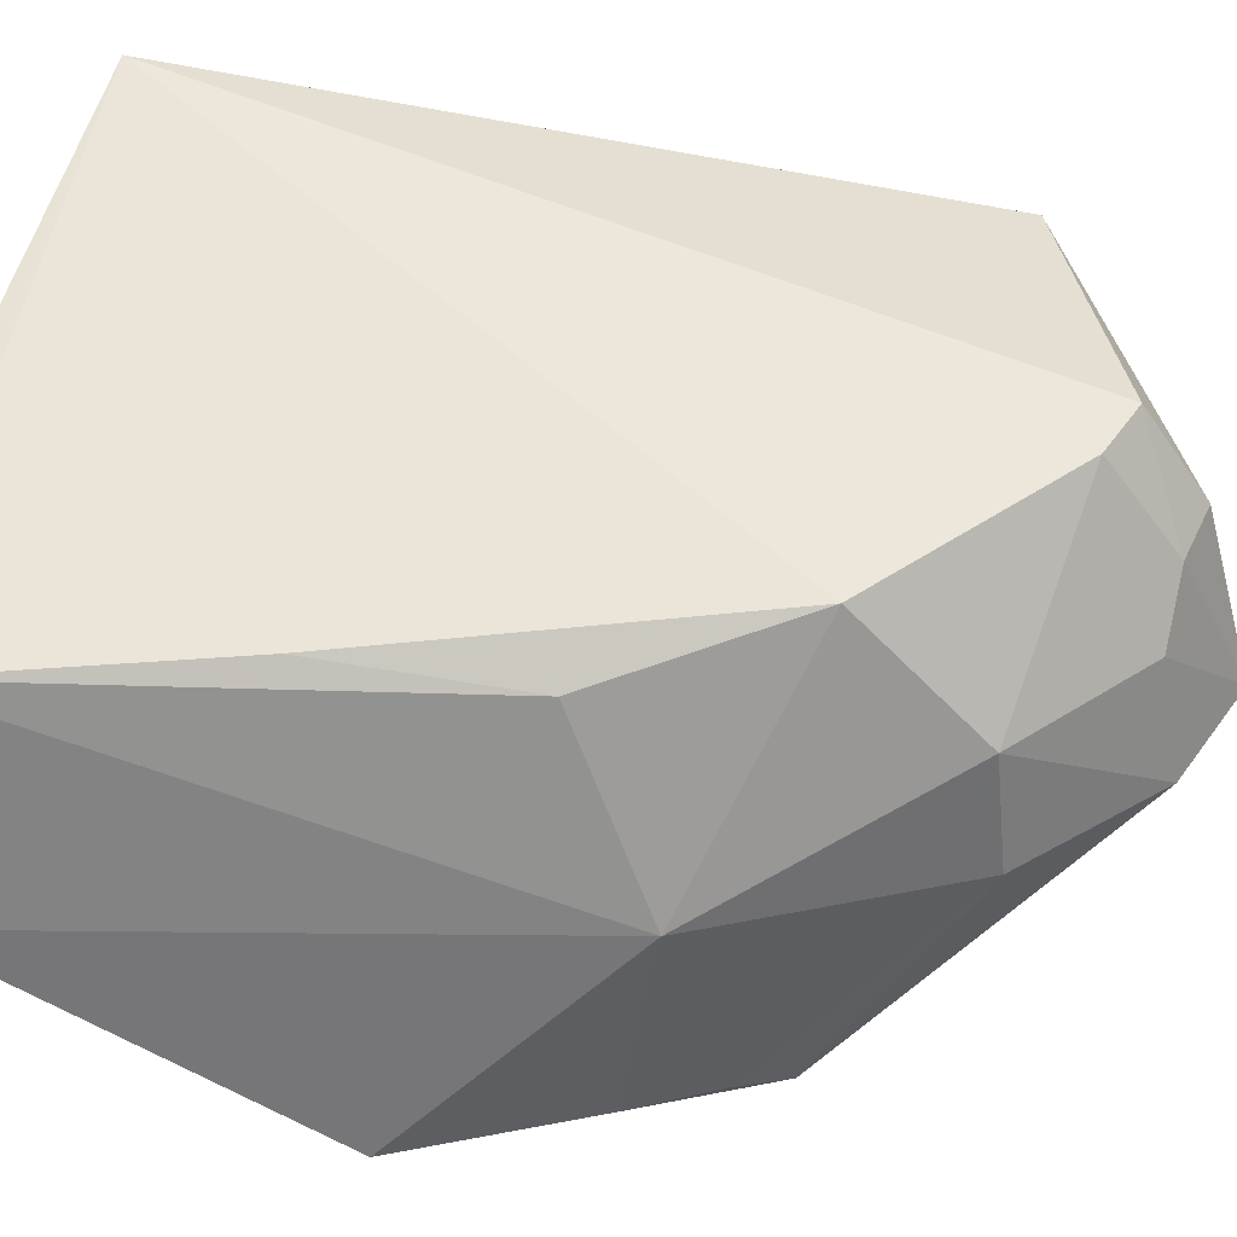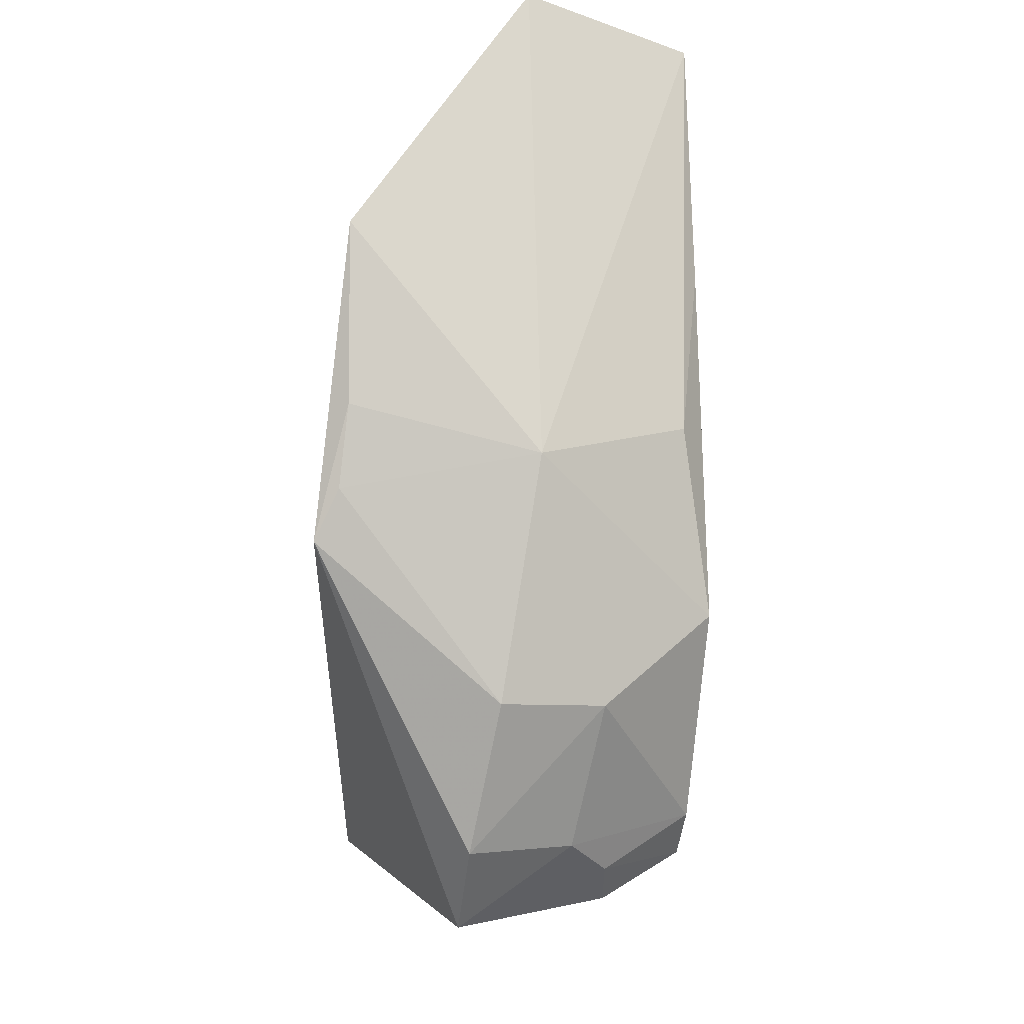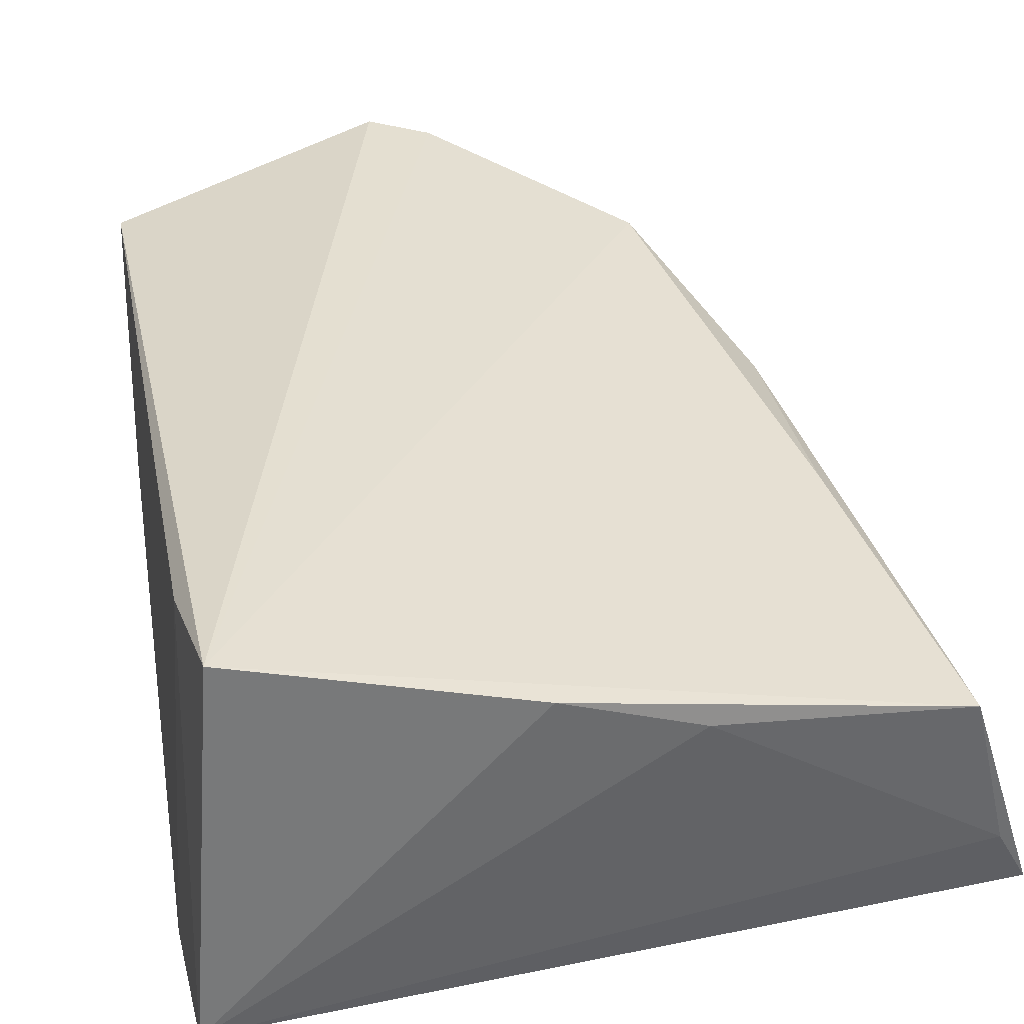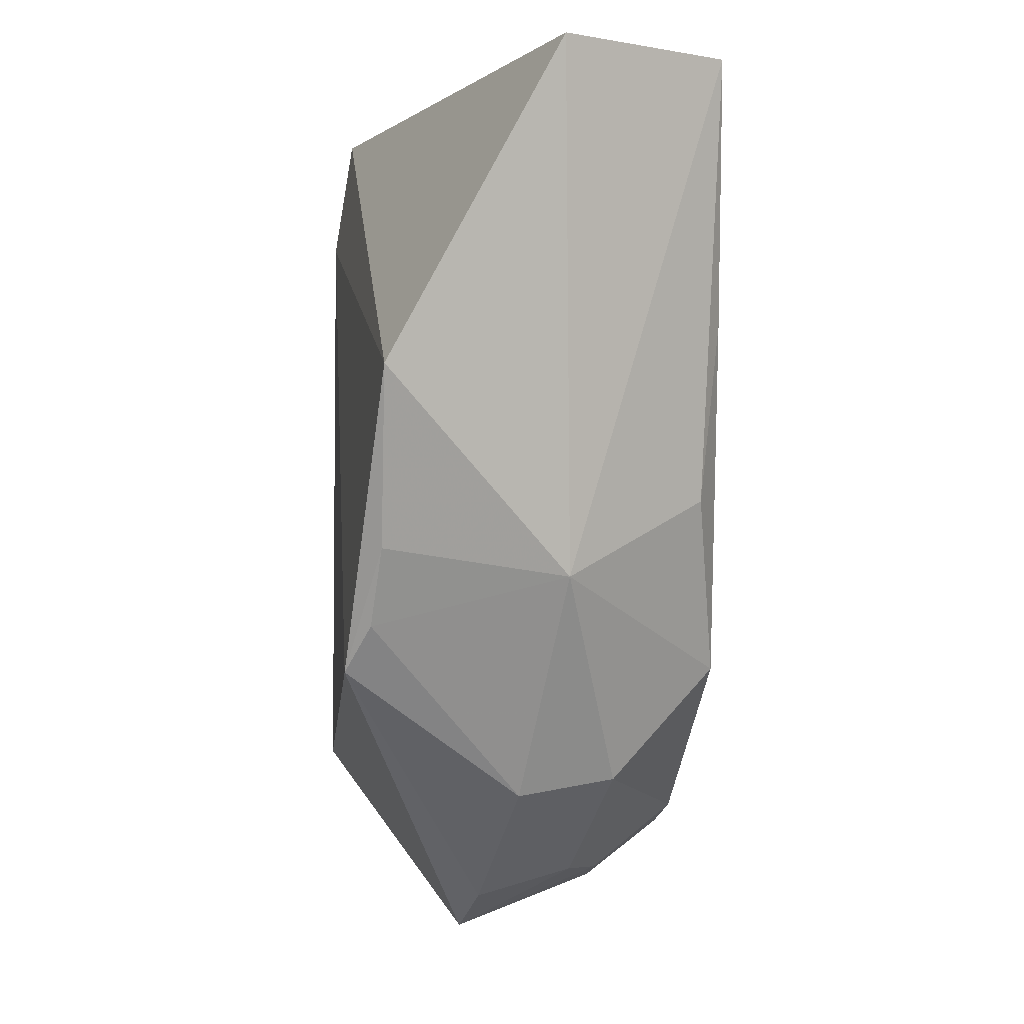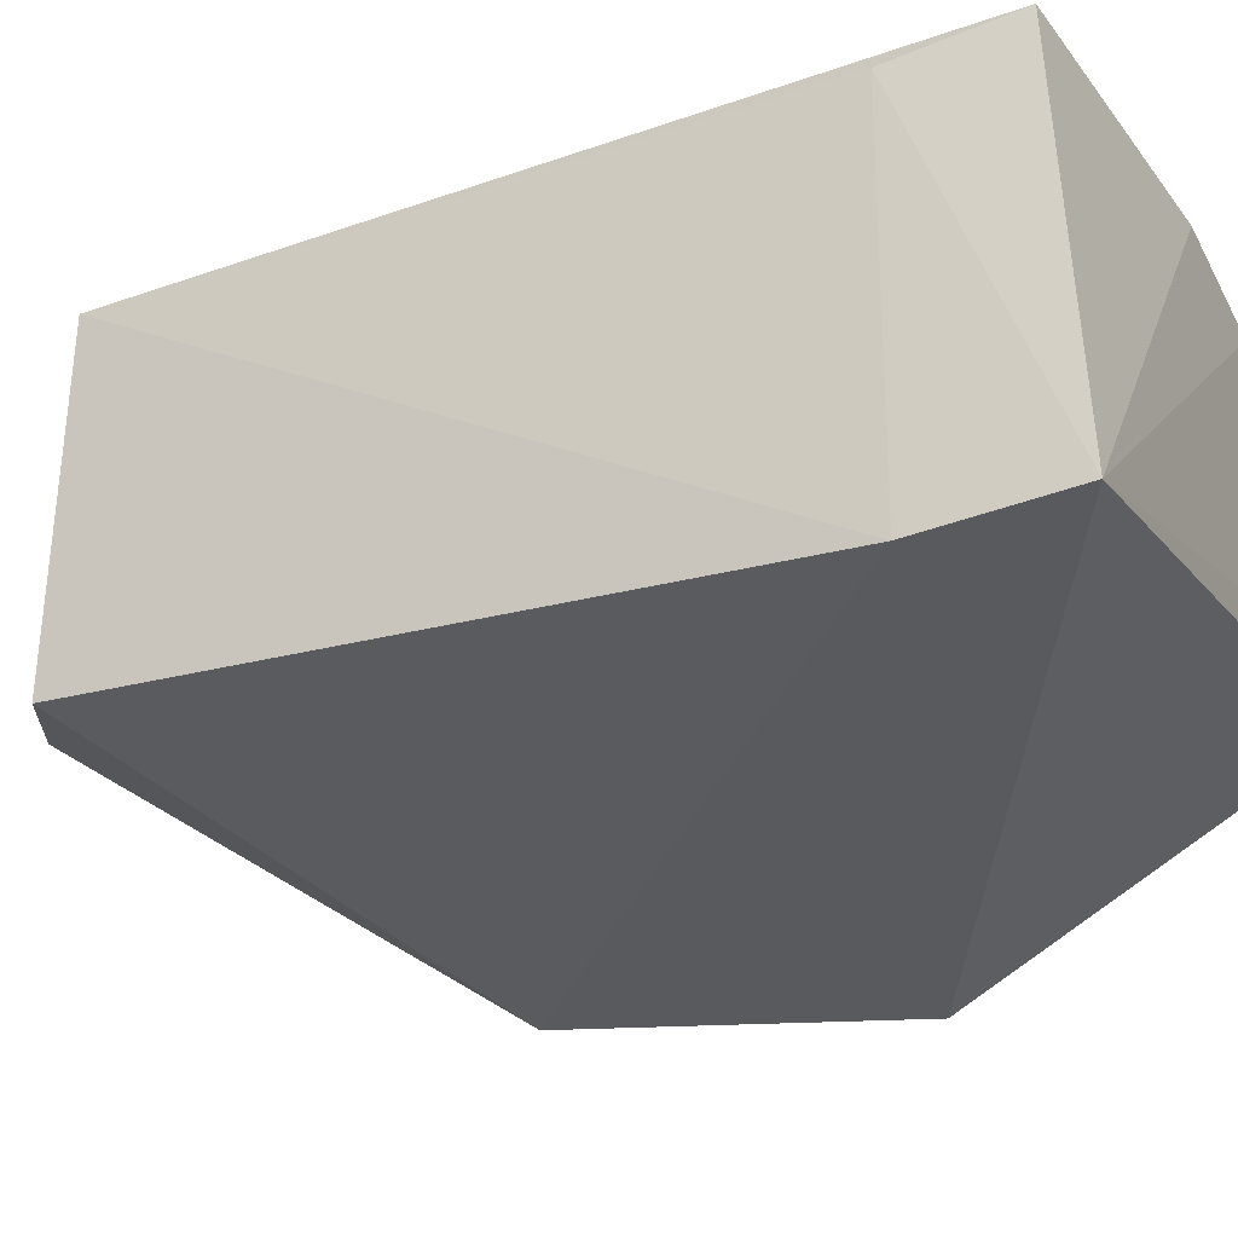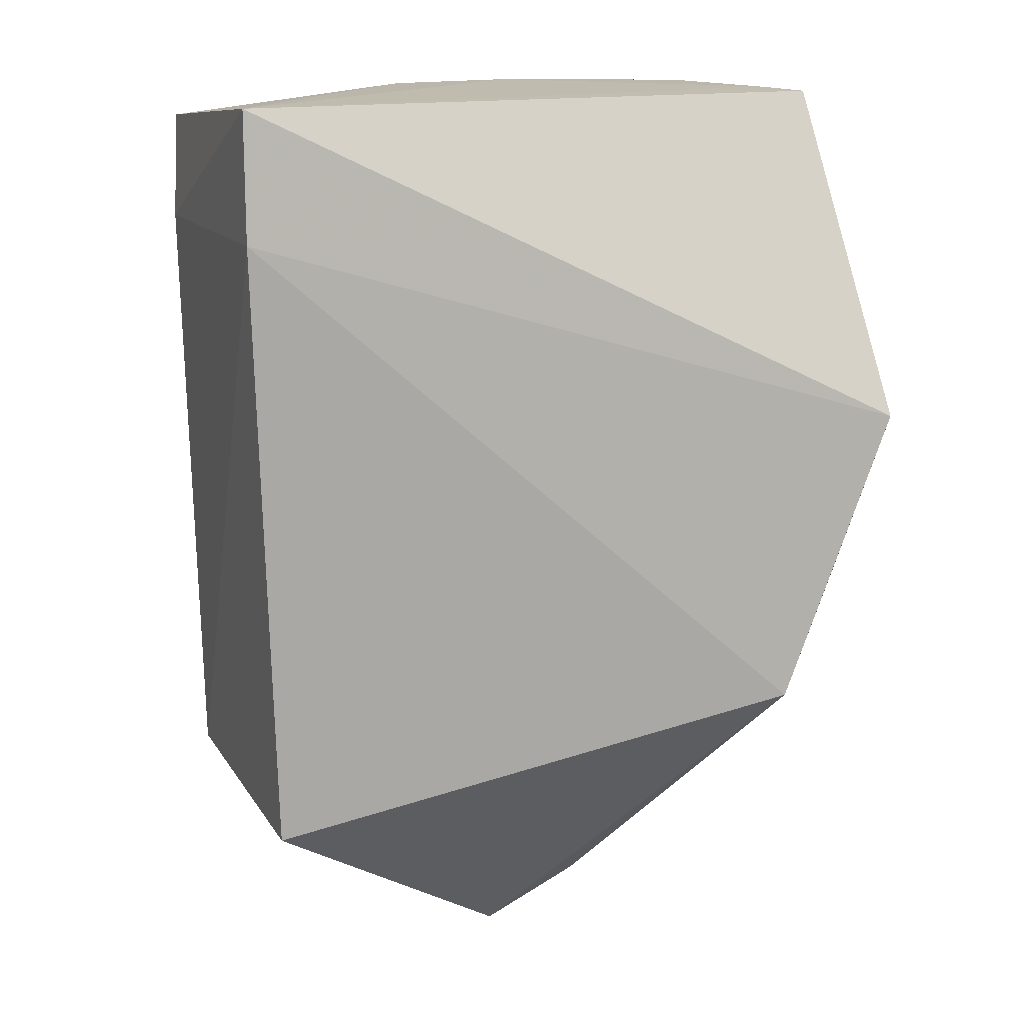
<metadata>
{"format":"obj","ext":"obj","renderer":"f3d","projection":"perspective","resolution":1024,"background":"white","views":[{"elev":45.1,"azim":-81.0,"up":"+Z"},{"elev":-27.2,"azim":-102.6,"up":"+Y"},{"elev":38.8,"azim":169.5,"up":"+Z"},{"elev":-1.7,"azim":-108.6,"up":"+Y"},{"elev":-20.9,"azim":114.9,"up":"+Z"},{"elev":15.5,"azim":155.7,"up":"+Y"}]}
</metadata>
<code>
v -0.002099 -0.08299 0.05655
v -0.001148 -0.1297 0.05133
v 0.000348 -0.08931 0.03234
v -0.04406 -0.103 0.02445
v -0.03109 -0.1229 0.05218
v -0.000627 -0.1305 0.03195
v -0.04347 -0.08119 0.03668
v -0.001224 -0.09009 0.05476
v -0.01719 -0.1352 0.05348
v -0.03588 -0.1225 0.02402
v -4.923e-05 -0.08072 0.0336
v -0.03967 -0.08113 0.04939
v -0.02067 -0.1336 0.05323
v -0.0186 -0.1422 0.03722
v -0.03969 -0.1163 0.03831
v -0.02588 -0.08077 0.05077
v -0.01738 -0.1391 0.04783
v -0.03174 -0.1304 0.04443
v -0.04019 -0.1145 0.02535
v -0.03595 -0.1111 0.04934
v -0.04178 -0.08106 0.03999
v -0.01828 -0.08101 0.05334
v -0.02074 -0.138 0.04714
v -0.03261 -0.1313 0.03716
v -0.03639 -0.09881 0.05051
v -0.02399 -0.1376 0.04396
v -0.0251 -0.1391 0.03665
v -0.03787 -0.1195 0.02525
f 6 3 2
f 8 1 2
f 8 2 3
f 9 2 1
f 10 4 3
f 10 3 6
f 11 3 4
f 11 4 7
f 11 8 3
f 11 1 8
f 13 9 1
f 13 1 5
f 14 6 2
f 14 10 6
f 15 12 7
f 15 7 4
f 17 14 2
f 17 2 9
f 18 13 5
f 18 5 15
f 19 15 4
f 19 4 10
f 20 15 5
f 20 12 15
f 21 16 11
f 21 11 7
f 21 7 12
f 21 12 16
f 22 16 12
f 22 12 1
f 22 1 11
f 22 11 16
f 23 17 9
f 23 9 13
f 23 14 17
f 24 18 15
f 25 20 5
f 25 12 20
f 25 5 1
f 25 1 12
f 26 23 13
f 26 13 18
f 26 14 23
f 27 24 10
f 27 10 14
f 27 14 26
f 27 26 18
f 27 18 24
f 28 19 10
f 28 10 24
f 28 24 15
f 28 15 19

</code>
